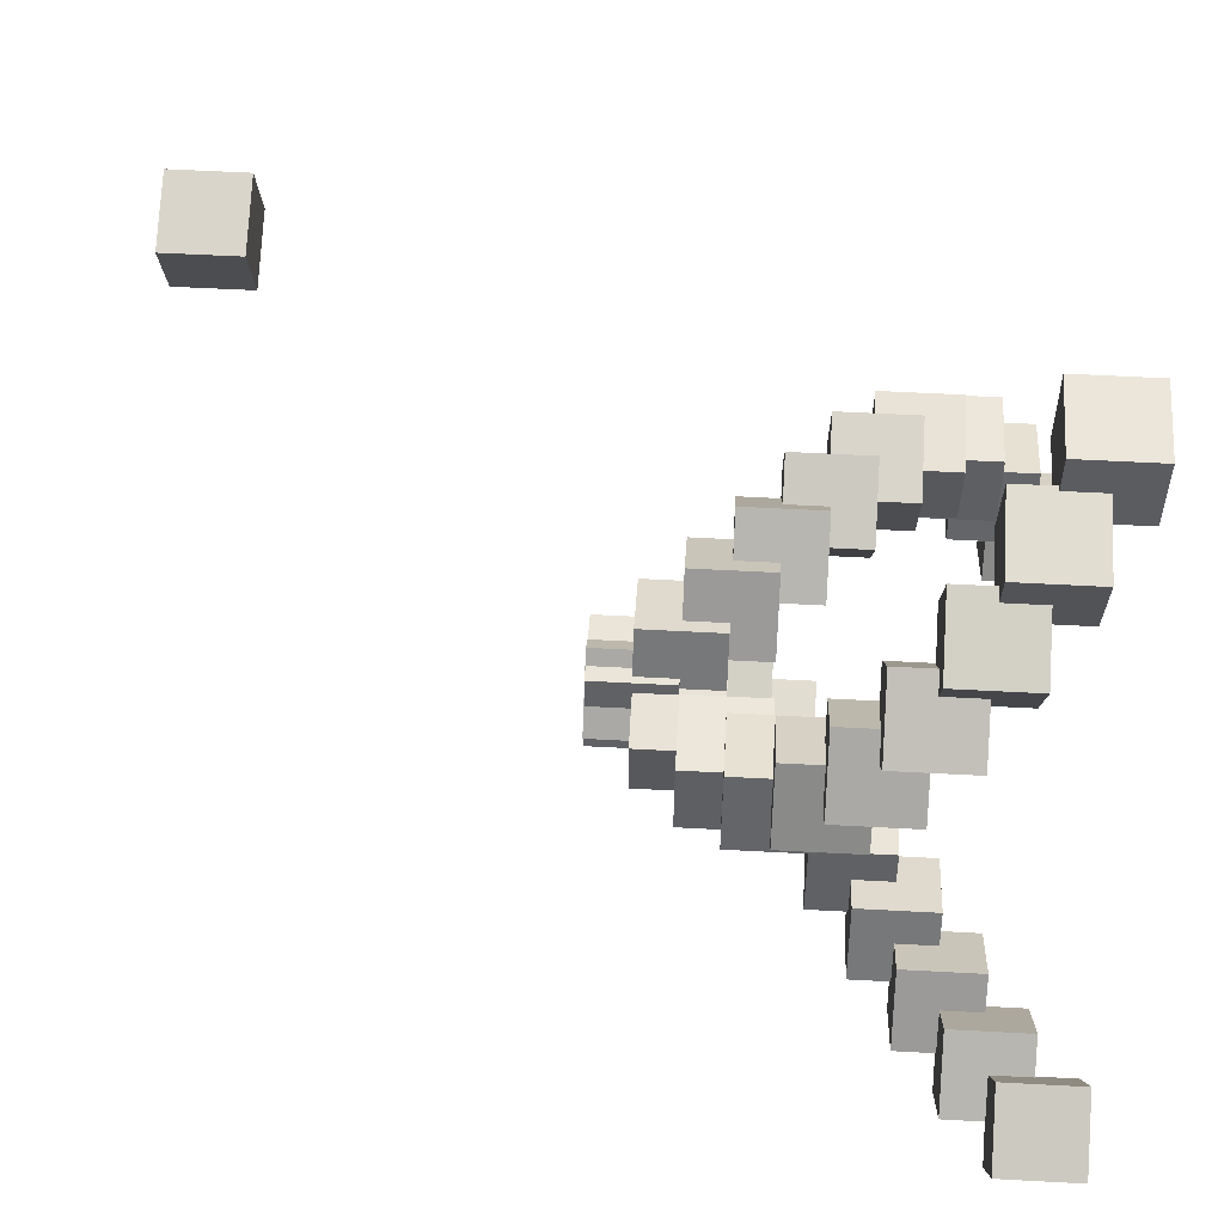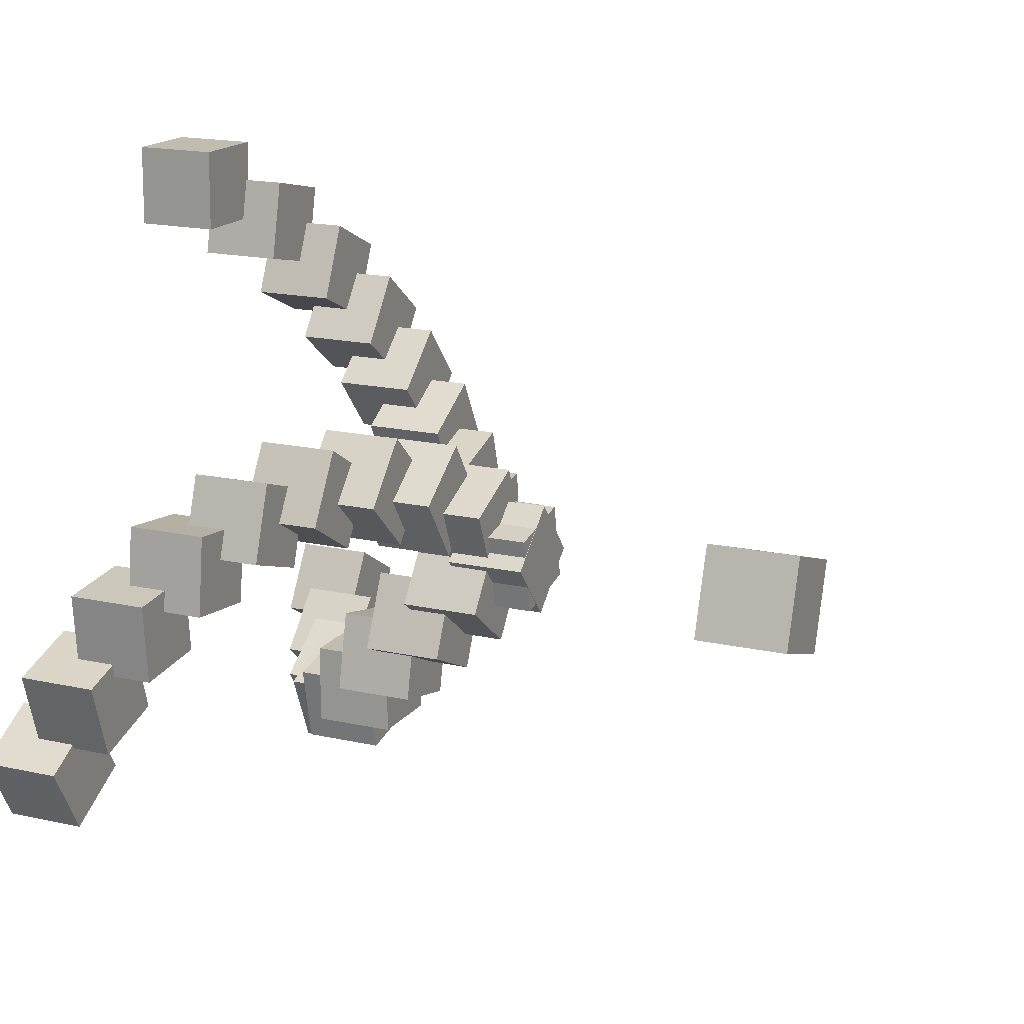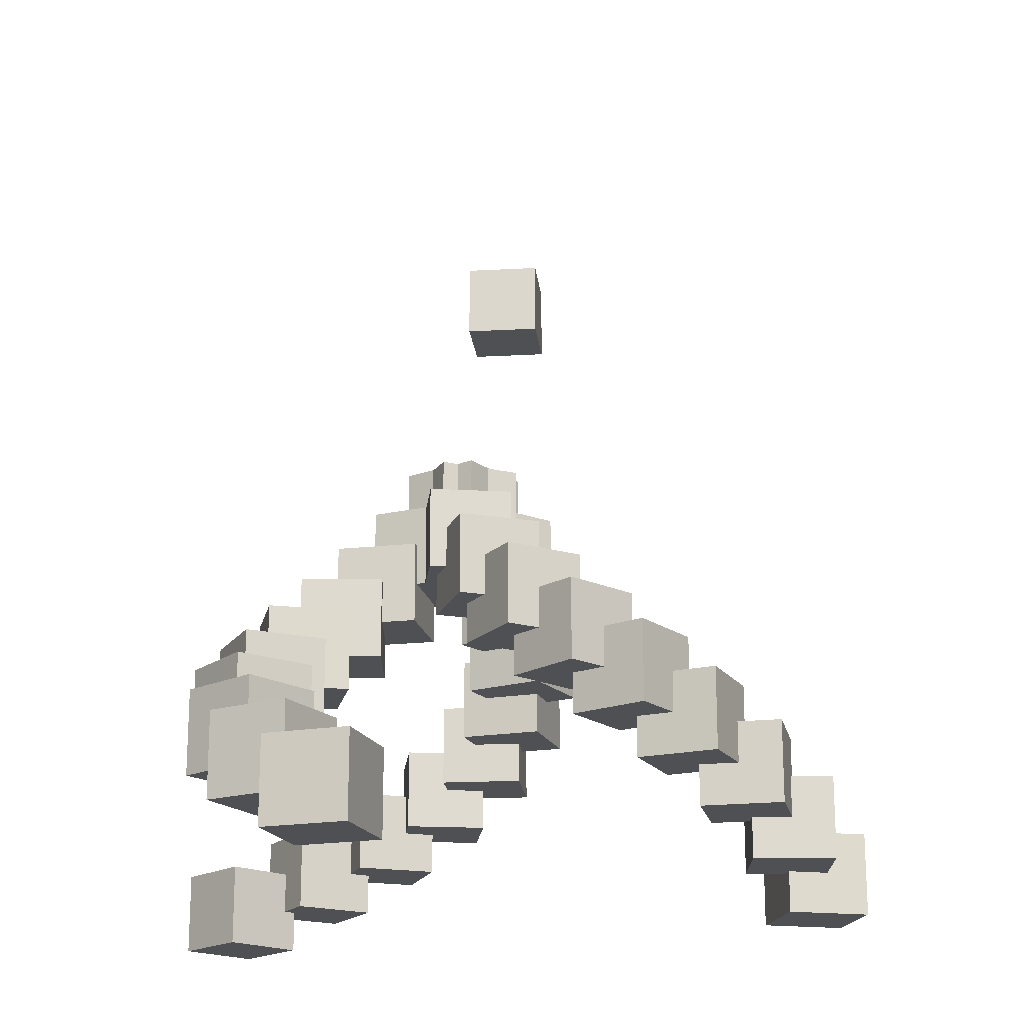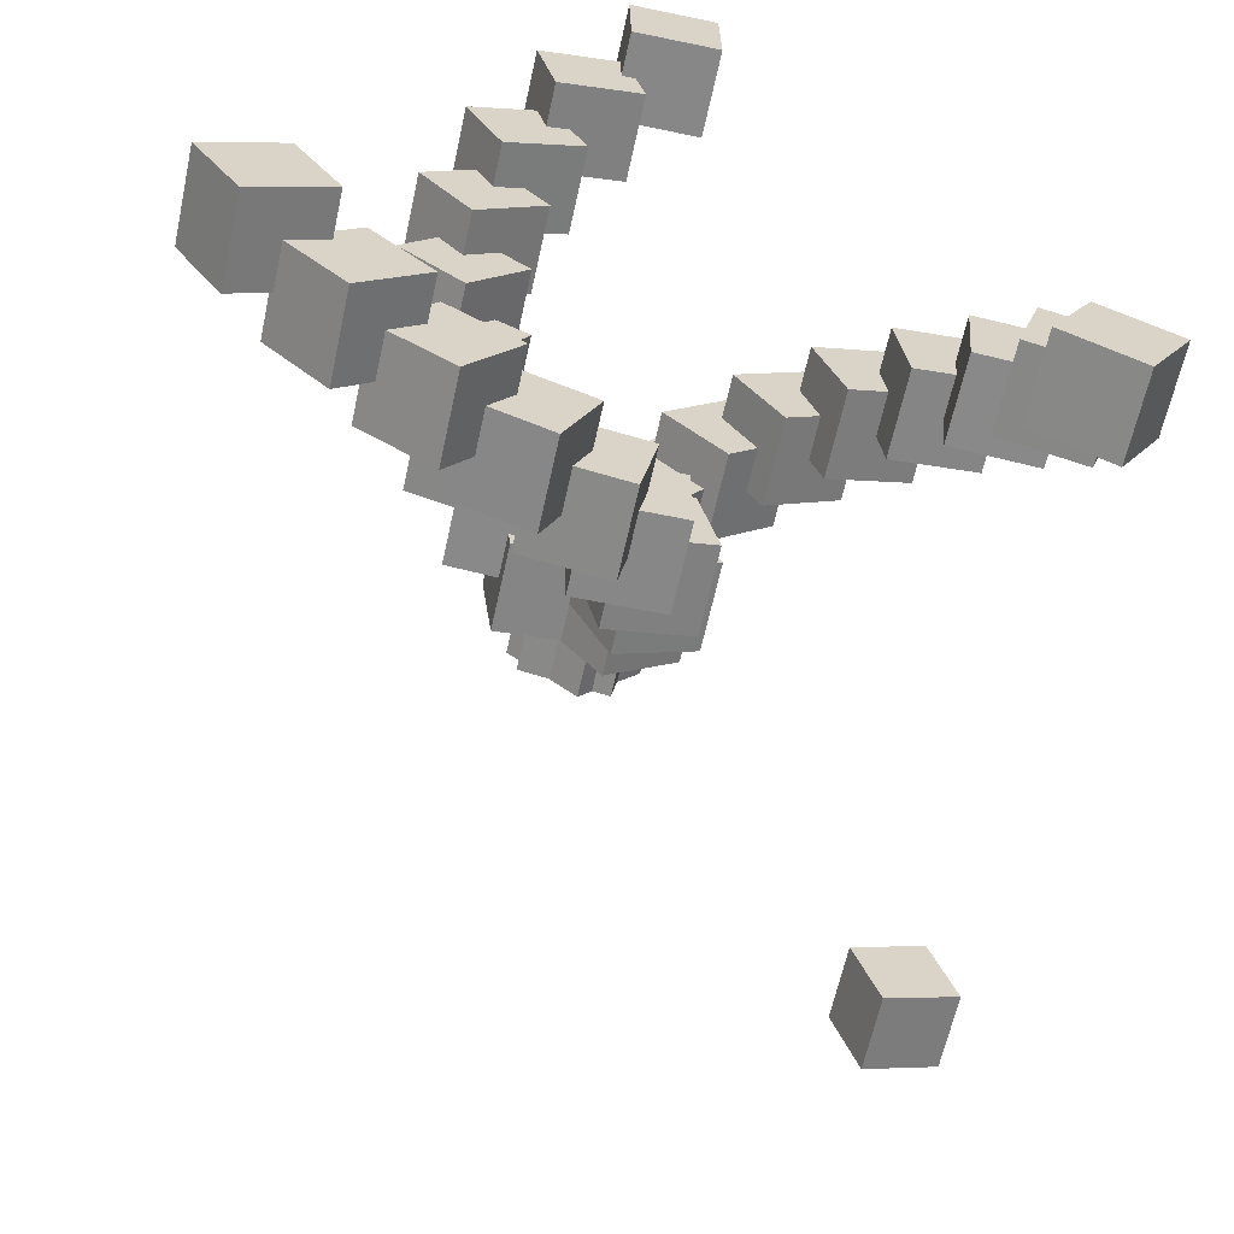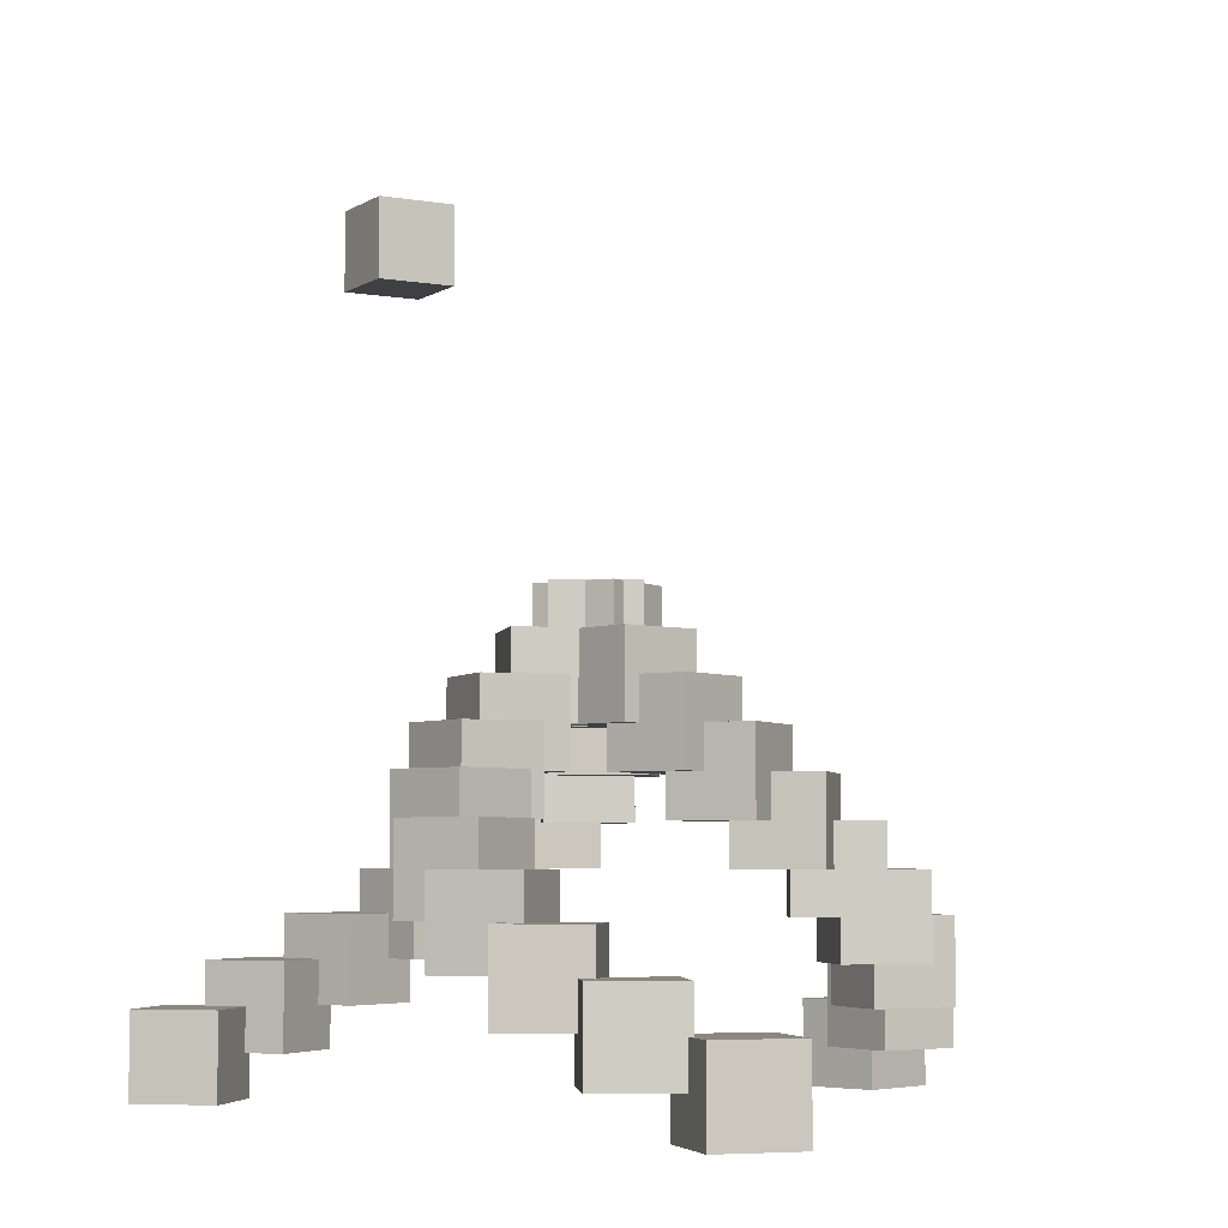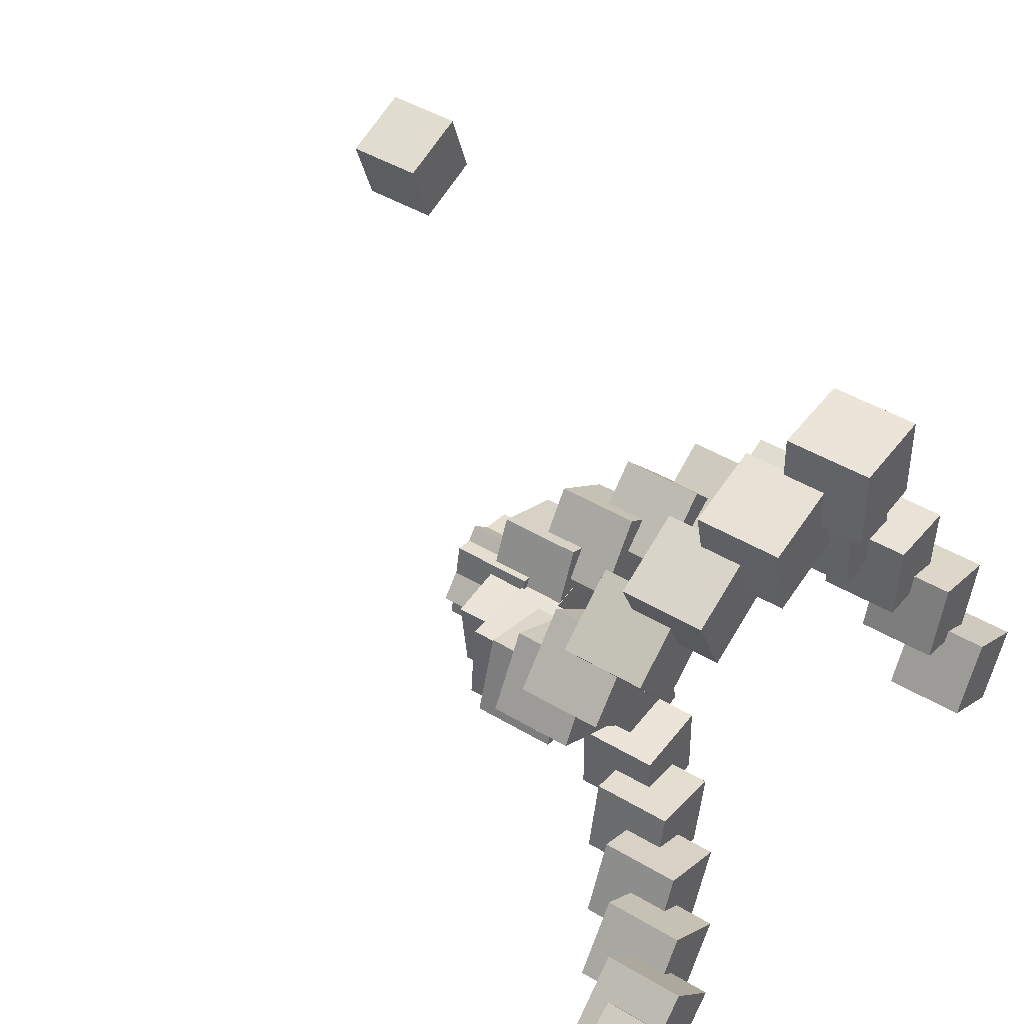
<metadata>
{"format":"obj","ext":"obj","renderer":"f3d","projection":"perspective","resolution":1024,"background":"white","views":[{"elev":55.3,"azim":-86.7,"up":"+Z"},{"elev":17.5,"azim":114.0,"up":"+Z"},{"elev":-19.1,"azim":-103.0,"up":"+Y"},{"elev":-62.7,"azim":-12.2,"up":"+Z"},{"elev":-4.7,"azim":-138.1,"up":"+Y"},{"elev":44.6,"azim":-55.0,"up":"+Z"}]}
</metadata>
<code>
v 818.4 900 387.6
v 818.4 1100 387.6
v 1008 900 452.7
v 1008 1100 452.7
v 1073 900 263.6
v 1073 1100 263.6
v 883.5 900 198.5
v 883.5 1100 198.5
o Cube_0
f 3 4 2 1
f 5 6 4 3
f 7 8 6 5
f 1 2 8 7
f 4 6 8 2
f 5 3 1 7
v -908.7 -1000 -429.4
v -908.7 -800.1 -429.4
v -737.3 -1000 -326.4
v -737.3 -800.1 -326.4
v -634.3 -1000 -497.8
v -634.3 -800.1 -497.8
v -805.7 -1000 -600.8
v -805.7 -800.1 -600.8
o Cube_1
f 11 12 10 9
f 13 14 12 11
f 15 16 14 13
f 9 10 16 15
f 12 14 16 10
f 13 11 9 15
v -726.5 -900.2 -540.8
v -726.5 -700.2 -540.8
v -580.3 -900.2 -404.4
v -580.3 -700.2 -404.4
v -443.9 -900.2 -550.7
v -443.9 -700.2 -550.7
v -590.2 -900.2 -687.1
v -590.2 -700.2 -687.1
o Cube_2
f 19 20 18 17
f 21 22 20 19
f 23 24 22 21
f 17 18 24 23
f 20 22 24 18
f 21 19 17 23
v -540.9 -800.3 -598.2
v -540.9 -600.3 -598.2
v -426.2 -800.3 -434.4
v -426.2 -600.3 -434.4
v -262.4 -800.3 -549.1
v -262.4 -600.3 -549.1
v -377.1 -800.3 -712.9
v -377.1 -600.3 -712.9
o Cube_3
f 27 28 26 25
f 29 30 28 27
f 31 32 30 29
f 25 26 32 31
f 28 30 32 26
f 29 27 25 31
v -365.7 -700.4 -605.6
v -365.7 -500.4 -605.6
v -287.6 -700.4 -421.5
v -287.6 -500.4 -421.5
v -103.5 -700.4 -499.7
v -103.5 -500.4 -499.7
v -181.6 -700.4 -683.8
v -181.6 -500.4 -683.8
o Cube_4
f 35 36 34 33
f 37 38 36 35
f 39 40 38 37
f 33 34 40 39
f 36 38 40 34
f 37 35 33 39
v -212.7 -600.5 -570.3
v -212.7 -400.5 -570.3
v -174.6 -600.5 -374
v -174.6 -400.5 -374
v 21.75 -600.5 -412.2
v 21.75 -400.5 -412.2
v -16.41 -600.5 -608.5
v -16.41 -400.5 -608.5
o Cube_5
f 43 44 42 41
f 45 46 44 43
f 47 48 46 45
f 41 42 48 47
f 44 46 48 42
f 45 43 41 47
v -91.25 -500.5 -502.2
v -91.25 -300.5 -502.2
v -94.74 -500.5 -302.2
v -94.74 -300.5 -302.2
v 105.2 -500.5 -298.7
v 105.2 -300.5 -298.7
v 108.7 -500.5 -498.7
v 108.7 -300.5 -498.7
o Cube_6
f 51 52 50 49
f 53 54 52 51
f 55 56 54 53
f 49 50 56 55
f 52 54 56 50
f 53 51 49 55
v -7.315 -400.6 -412.9
v -7.315 -200.6 -412.9
v -52.31 -400.6 -218
v -52.31 -200.6 -218
v 142.6 -400.6 -173
v 142.6 -200.6 -173
v 187.6 -400.6 -367.9
v 187.6 -200.6 -367.9
o Cube_7
f 59 60 58 57
f 61 62 60 59
f 63 64 62 61
f 57 58 64 63
f 60 62 64 58
f 61 59 57 63
v 36.46 -300.7 -314.8
v 36.46 -100.7 -314.8
v -48.06 -300.7 -133.5
v -48.06 -100.7 -133.5
v 133.2 -300.7 -49.02
v 133.2 -100.7 -49.02
v 217.7 -300.7 -230.3
v 217.7 -100.7 -230.3
o Cube_8
f 67 68 66 65
f 69 70 68 67
f 71 72 70 69
f 65 66 72 71
f 68 70 72 66
f 69 67 65 71
v 40.99 -200.8 -220.6
v 40.99 -0.8101 -220.6
v -79.38 -200.8 -60.83
v -79.38 -0.8101 -60.83
v 80.35 -200.8 59.53
v 80.35 -0.8101 59.53
v 200.7 -200.8 -100.2
v 200.7 -0.8101 -100.2
o Cube_9
f 75 76 74 73
f 77 78 76 75
f 79 80 78 77
f 73 74 80 79
f 76 78 80 74
f 77 75 73 79
v 10.54 -100.9 -141.7
v 10.54 99.1 -141.7
v -140.4 -100.9 -10.46
v -140.4 99.1 -10.46
v -9.186 -100.9 140.5
v -9.186 99.1 140.5
v 141.8 -100.9 9.275
v 141.8 99.1 9.275
o Cube_10
f 83 84 82 81
f 85 86 84 83
f 87 88 86 85
f 81 82 88 87
f 84 86 88 82
f 85 83 81 87
v 827 -1001 -572.8
v 827 -801 -572.8
v 652.1 -1001 -475.8
v 652.1 -801 -475.8
v 749 -1001 -300.9
v 749 -801 -300.9
v 924 -1001 -397.8
v 924 -801 -397.8
o Cube_11
f 91 92 90 89
f 93 94 92 91
f 95 96 94 93
f 89 90 96 95
f 92 94 96 90
f 93 91 89 95
v 832.5 -901.1 -359.1
v 832.5 -701.1 -359.1
v 641.2 -901.1 -300.6
v 641.2 -701.1 -300.6
v 699.7 -901.1 -109.3
v 699.7 -701.1 -109.3
v 890.9 -901.1 -167.8
v 890.9 -701.1 -167.8
o Cube_12
f 99 100 98 97
f 101 102 100 99
f 103 104 102 101
f 97 98 104 103
f 100 102 104 98
f 101 99 97 103
v 789.4 -801.2 -169.4
v 789.4 -601.2 -169.4
v 590.2 -801.2 -152
v 590.2 -601.2 -152
v 607.6 -801.2 47.22
v 607.6 -601.2 47.22
v 806.8 -801.2 29.79
v 806.8 -601.2 29.79
o Cube_13
f 107 108 106 105
f 109 110 108 107
f 111 112 110 109
f 105 106 112 111
f 108 110 112 106
f 109 107 105 111
v 708.2 -701.3 -13.79
v 708.2 -501.3 -13.79
v 509.7 -701.3 -38.17
v 509.7 -501.3 -38.17
v 485.3 -701.3 160.3
v 485.3 -501.3 160.3
v 683.8 -701.3 184.7
v 683.8 -501.3 184.7
o Cube_14
f 115 116 114 113
f 117 118 116 115
f 119 120 118 117
f 113 114 120 119
f 116 118 120 114
f 117 115 113 119
v 601.1 -601.4 101.2
v 601.1 -401.4 101.2
v 412 -601.4 36.11
v 412 -401.4 36.11
v 346.9 -601.4 225.2
v 346.9 -401.4 225.2
v 536 -601.4 290.3
v 536 -401.4 290.3
o Cube_15
f 123 124 122 121
f 125 126 124 123
f 127 128 126 125
f 121 122 128 127
f 124 126 128 122
f 125 123 121 127
v 481.3 -501.4 172.5
v 481.3 -301.4 172.5
v 309.9 -501.4 69.54
v 309.9 -301.4 69.54
v 206.9 -501.4 241
v 206.9 -301.4 241
v 378.3 -501.4 344
v 378.3 -301.4 344
o Cube_16
f 131 132 130 129
f 133 134 132 131
f 135 136 134 133
f 129 130 136 135
f 132 134 136 130
f 133 131 129 135
v 361.9 -401.5 200.7
v 361.9 -201.5 200.7
v 215.6 -401.5 64.31
v 215.6 -201.5 64.31
v 79.19 -401.5 210.6
v 79.19 -201.5 210.6
v 225.5 -401.5 347
v 225.5 -201.5 347
o Cube_17
f 139 140 138 137
f 141 142 140 139
f 143 144 142 141
f 137 138 144 143
f 140 142 144 138
f 141 139 137 143
v 254.9 -301.6 189.7
v 254.9 -101.6 189.7
v 140.2 -301.6 25.88
v 140.2 -101.6 25.88
v -23.63 -301.6 140.6
v -23.63 -101.6 140.6
v 91.09 -301.6 304.4
v 91.09 -101.6 304.4
o Cube_18
f 147 148 146 145
f 149 150 148 147
f 151 152 150 149
f 145 146 152 151
f 148 150 152 146
f 149 147 145 151
v 170.9 -201.7 146.6
v 170.9 -1.71 146.6
v 92.72 -201.7 -37.5
v 92.72 -1.71 -37.5
v -91.38 -201.7 40.65
v -91.38 -1.71 40.65
v -13.24 -201.7 224.7
v -13.24 -1.71 224.7
o Cube_19
f 155 156 154 153
f 157 158 156 155
f 159 160 158 157
f 153 154 160 159
f 156 158 160 154
f 157 155 153 159
v 117.6 -101.8 80.85
v 117.6 98.2 80.85
v 79.43 -101.8 -115.5
v 79.43 98.2 -115.5
v -116.9 -101.8 -77.31
v -116.9 98.2 -77.31
v -78.74 -101.8 119
v -78.74 98.2 119
o Cube_20
f 163 164 162 161
f 165 166 164 163
f 167 168 166 165
f 161 162 168 167
f 164 166 168 162
f 165 163 161 167
v 82.5 -1002 1003
v 82.5 -801.9 1003
v 85.99 -1002 803.5
v 85.99 -801.9 803.5
v -114 -1002 800
v -114 -801.9 800
v -117.5 -1002 1000
v -117.5 -801.9 1000
o Cube_21
f 171 172 170 169
f 173 174 172 171
f 175 176 174 173
f 169 170 176 175
f 172 174 176 170
f 173 171 169 175
v -105.5 -902 901.4
v -105.5 -702 901.4
v -60.47 -902 706.5
v -60.47 -702 706.5
v -255.3 -902 661.5
v -255.3 -702 661.5
v -300.3 -902 856.4
v -300.3 -702 856.4
o Cube_22
f 179 180 178 177
f 181 182 180 179
f 183 184 182 181
f 177 178 184 183
f 180 182 184 178
f 181 179 177 183
v -248.3 -802.1 769.2
v -248.3 -602.1 769.2
v -163.8 -802.1 587.9
v -163.8 -602.1 587.9
v -345.1 -802.1 503.4
v -345.1 -602.1 503.4
v -429.6 -802.1 684.7
v -429.6 -602.1 684.7
o Cube_23
f 187 188 186 185
f 189 190 188 187
f 191 192 190 189
f 185 186 192 191
f 188 190 192 186
f 189 187 185 191
v -342.7 -702.2 621
v -342.7 -502.2 621
v -222.3 -702.2 461.2
v -222.3 -502.2 461.2
v -382.1 -702.2 340.9
v -382.1 -502.2 340.9
v -502.4 -702.2 500.6
v -502.4 -502.2 500.6
o Cube_24
f 195 196 194 193
f 197 198 196 195
f 199 200 198 197
f 193 194 200 199
f 196 198 200 194
f 197 195 193 199
v -388.9 -602.3 470.6
v -388.9 -402.3 470.6
v -238 -602.3 339.4
v -238 -402.3 339.4
v -369.2 -602.3 188.4
v -369.2 -402.3 188.4
v -520.1 -602.3 319.6
v -520.1 -402.3 319.6
o Cube_25
f 203 204 202 201
f 205 206 204 203
f 207 208 206 205
f 201 202 208 207
f 204 206 208 202
f 205 203 201 207
v -390.9 -502.3 331
v -390.9 -302.3 331
v -216 -502.3 234
v -216 -302.3 234
v -312.9 -502.3 59.12
v -312.9 -302.3 59.12
v -487.8 -502.3 156.1
v -487.8 -302.3 156.1
o Cube_26
f 211 212 210 209
f 213 214 212 211
f 215 216 214 213
f 209 210 216 215
f 212 214 216 210
f 213 211 209 215
v -355.6 -402.4 213.3
v -355.6 -202.4 213.3
v -164.3 -402.4 154.8
v -164.3 -202.4 154.8
v -222.8 -402.4 -36.45
v -222.8 -202.4 -36.45
v -414.1 -402.4 22.03
v -414.1 -202.4 22.03
o Cube_27
f 219 220 218 217
f 221 222 220 219
f 223 224 222 221
f 217 218 224 223
f 220 222 224 218
f 221 219 217 223
v -292.7 -302.5 126
v -292.7 -102.5 126
v -93.41 -302.5 108.6
v -93.41 -102.5 108.6
v -110.8 -302.5 -90.68
v -110.8 -102.5 -90.68
v -310.1 -302.5 -73.25
v -310.1 -102.5 -73.25
o Cube_28
f 227 228 226 225
f 229 230 228 227
f 231 232 230 229
f 225 226 232 231
f 228 230 232 226
f 229 227 225 231
v -213.3 -202.6 74.56
v -213.3 -2.61 74.56
v -14.78 -202.6 98.94
v -14.78 -2.61 98.94
v 9.596 -202.6 -99.57
v 9.596 -2.61 -99.57
v -188.9 -202.6 -123.9
v -188.9 -2.61 -123.9
o Cube_29
f 235 236 234 233
f 237 238 236 235
f 239 240 238 237
f 233 234 240 239
f 236 238 240 234
f 237 235 233 239

</code>
